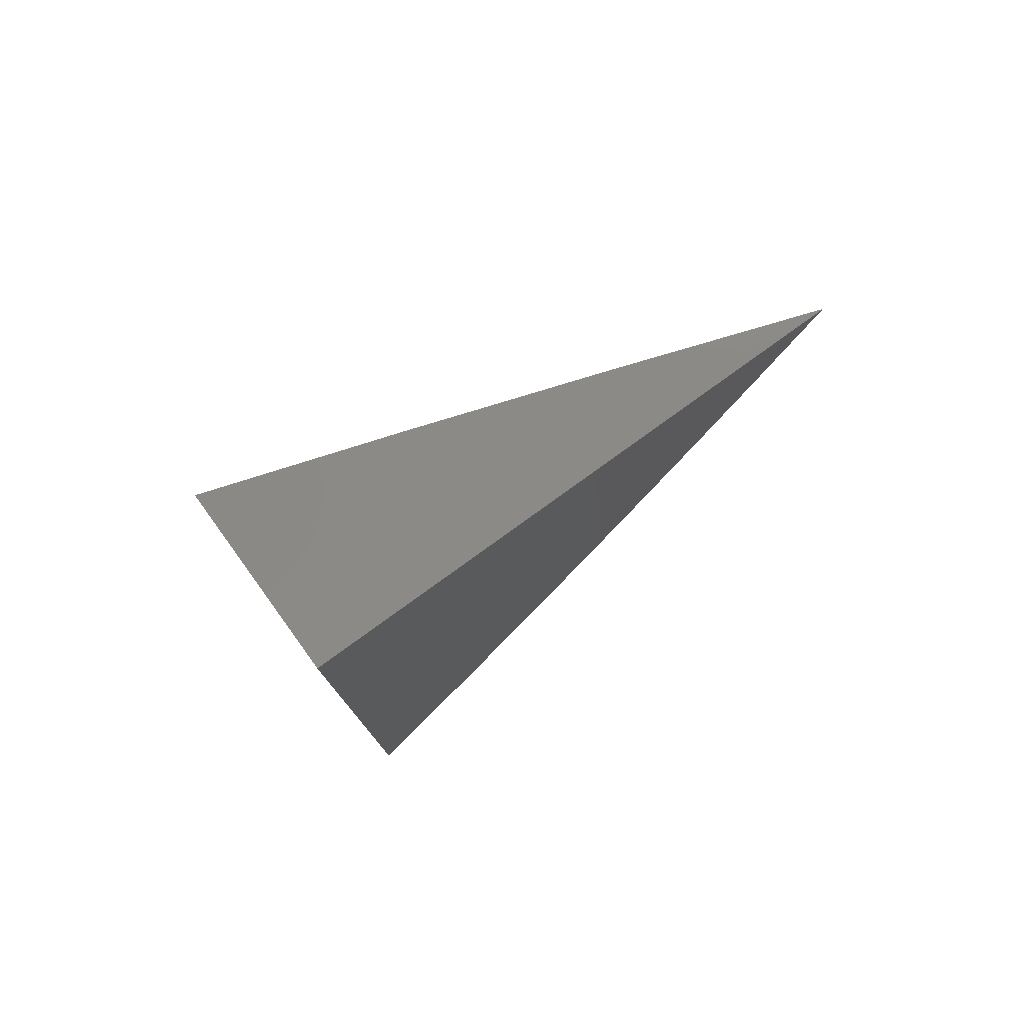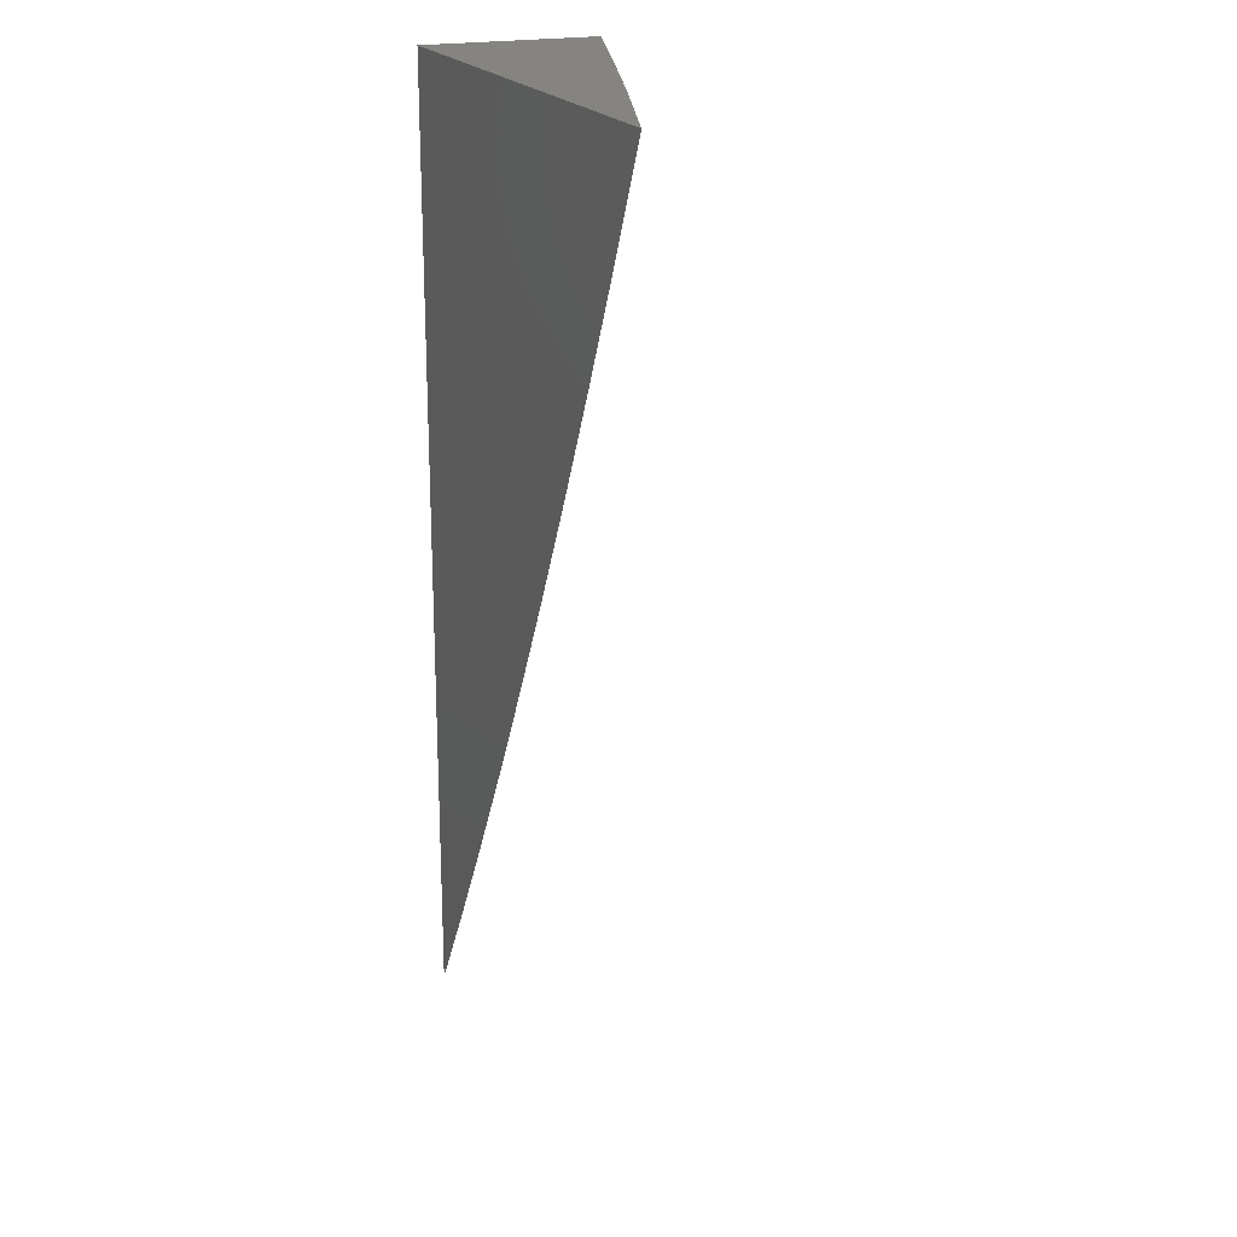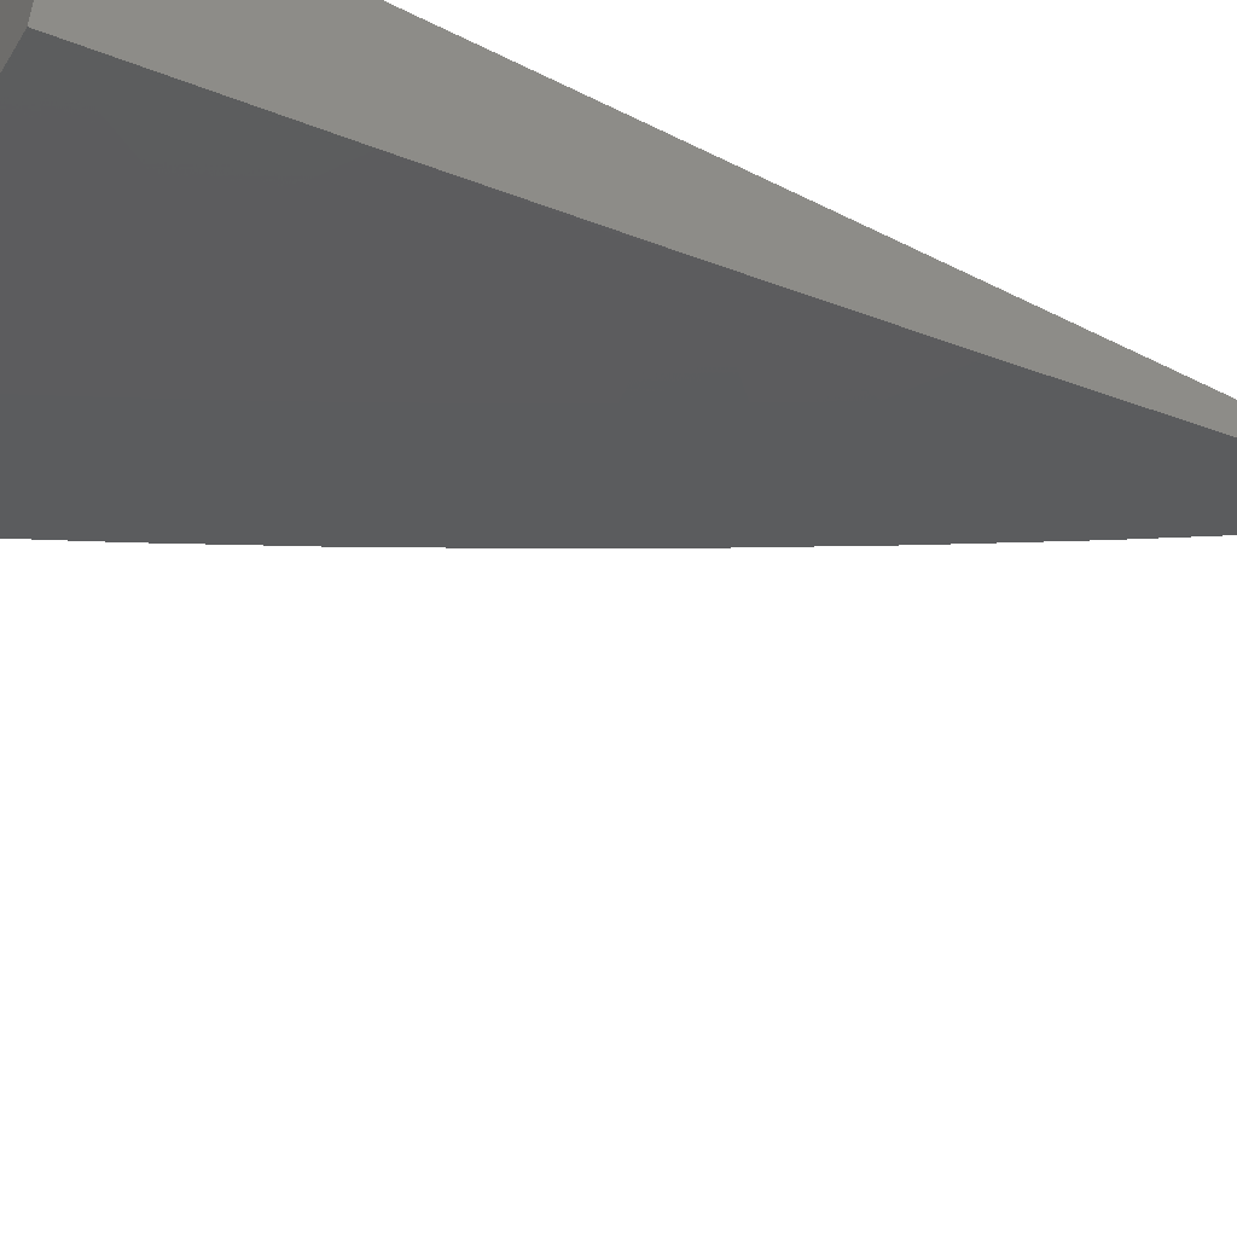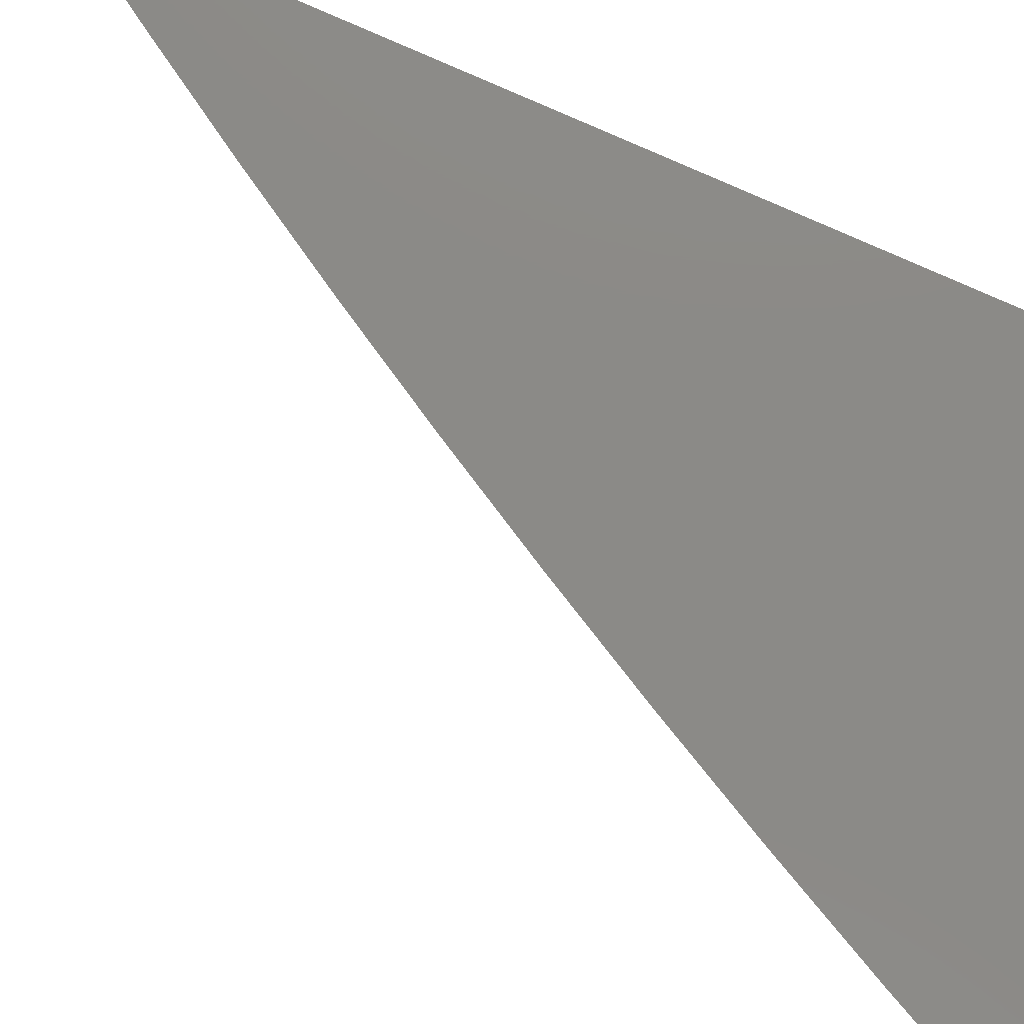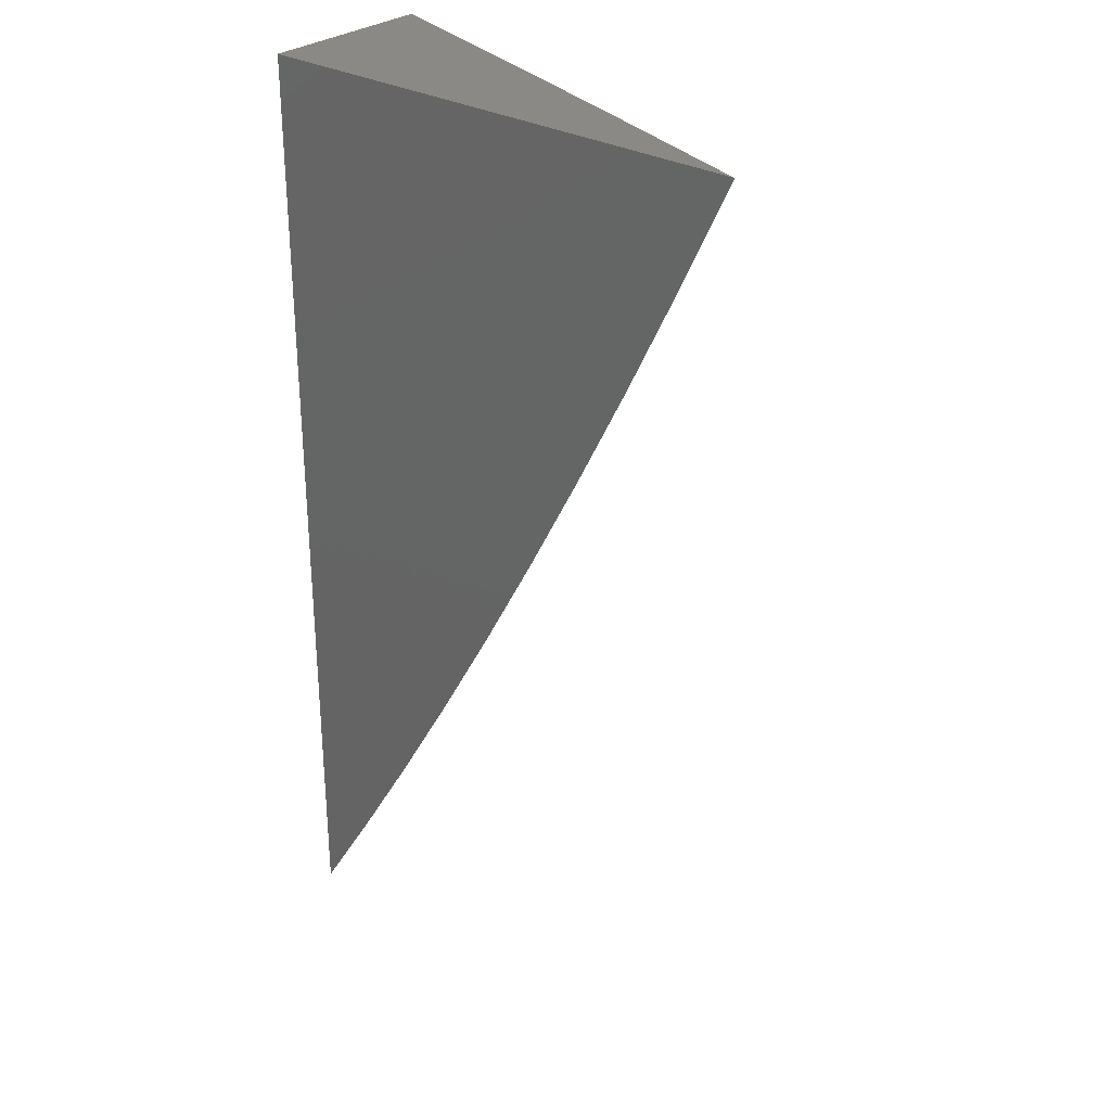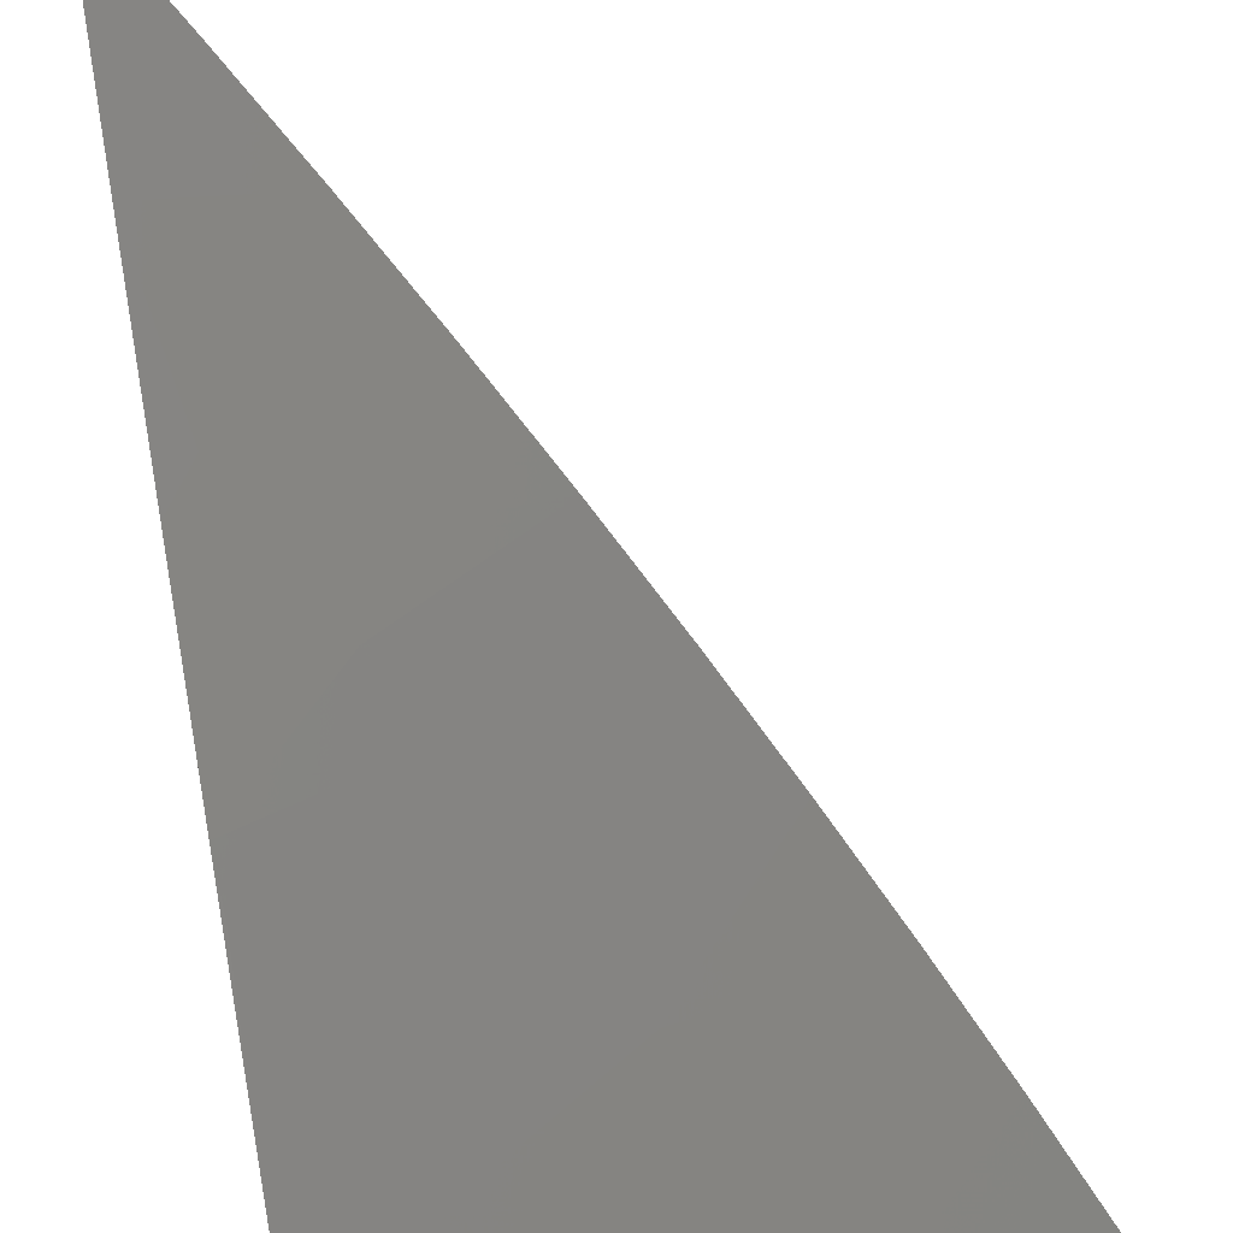
<metadata>
{"format":"stl","ext":"stl","renderer":"f3d","projection":"perspective","resolution":1024,"background":"white","views":[{"elev":78.7,"azim":-35.9,"up":"+Y"},{"elev":20.4,"azim":67.7,"up":"+Y"},{"elev":-50.0,"azim":-118.6,"up":"+Z"},{"elev":78.7,"azim":114.1,"up":"+Z"},{"elev":29.5,"azim":40.4,"up":"+Y"},{"elev":-78.5,"azim":8.7,"up":"+Z"}]}
</metadata>
<code>
# stl→obj: 34 verts, 64 faces
v 4.312 -2 -12
v 4.281 -2.065 -12
v 4.208 -2 -12.04
v 4.208 -2.002 -12.04
v 4.104 -2 -12.07
v 4.188 -2.043 -12.04
v 4.104 -2.002 -12.07
v 4.084 -2.041 -12.07
v 4 -2 -12.11
v 4.064 -2.081 -12.07
v 4 -2.114 -12.09
v 4.044 -2.121 -12.07
v 4.023 -2.16 -12.07
v 4.127 -2.164 -12.04
v 4.105 -2.204 -12.04
v 4.183 -2.257 -12
v 4.084 -2.244 -12.04
v 4.148 -2.32 -12
v 4.062 -2.284 -12.04
v 4.039 -2.323 -12.04
v 4 -2.227 -12.07
v 4 -2.341 -12.05
v 4.016 -2.362 -12.04
v 4 -2.454 -12.02
v 4.076 -2.445 -12
v 4.038 -2.506 -12
v 4.249 -2.13 -12
v 4.168 -2.083 -12.04
v 4.147 -2.124 -12.04
v 4.216 -2.194 -12
v 4.112 -2.383 -12
v 4 -2.567 -12
v 4.002 -2.199 -12.07
v 4 -2 -12
f 1 2 3
f 3 2 4
f 3 4 5
f 5 4 6
f 5 6 7
f 7 6 8
f 7 8 5
f 5 8 9
f 9 8 10
f 9 10 11
f 11 10 12
f 11 12 13
f 13 12 14
f 13 14 15
f 15 14 16
f 15 16 17
f 17 16 18
f 17 18 19
f 19 18 20
f 19 20 21
f 21 20 22
f 22 20 23
f 22 23 24
f 24 23 25
f 24 25 26
f 4 2 6
f 6 2 27
f 6 27 28
f 28 27 29
f 28 29 10
f 10 29 12
f 27 30 29
f 29 30 14
f 29 14 12
f 30 16 14
f 18 31 20
f 20 31 23
f 31 25 23
f 26 32 24
f 11 33 21
f 21 33 17
f 21 17 19
f 11 13 33
f 33 13 15
f 33 15 17
f 8 6 28
f 8 28 10
f 9 11 34
f 34 11 21
f 34 21 22
f 22 24 34
f 34 24 32
f 32 26 34
f 34 26 25
f 34 25 31
f 31 18 34
f 34 18 16
f 34 16 30
f 30 27 34
f 34 27 2
f 34 2 1
f 1 3 34
f 34 3 5
f 34 5 9

</code>
